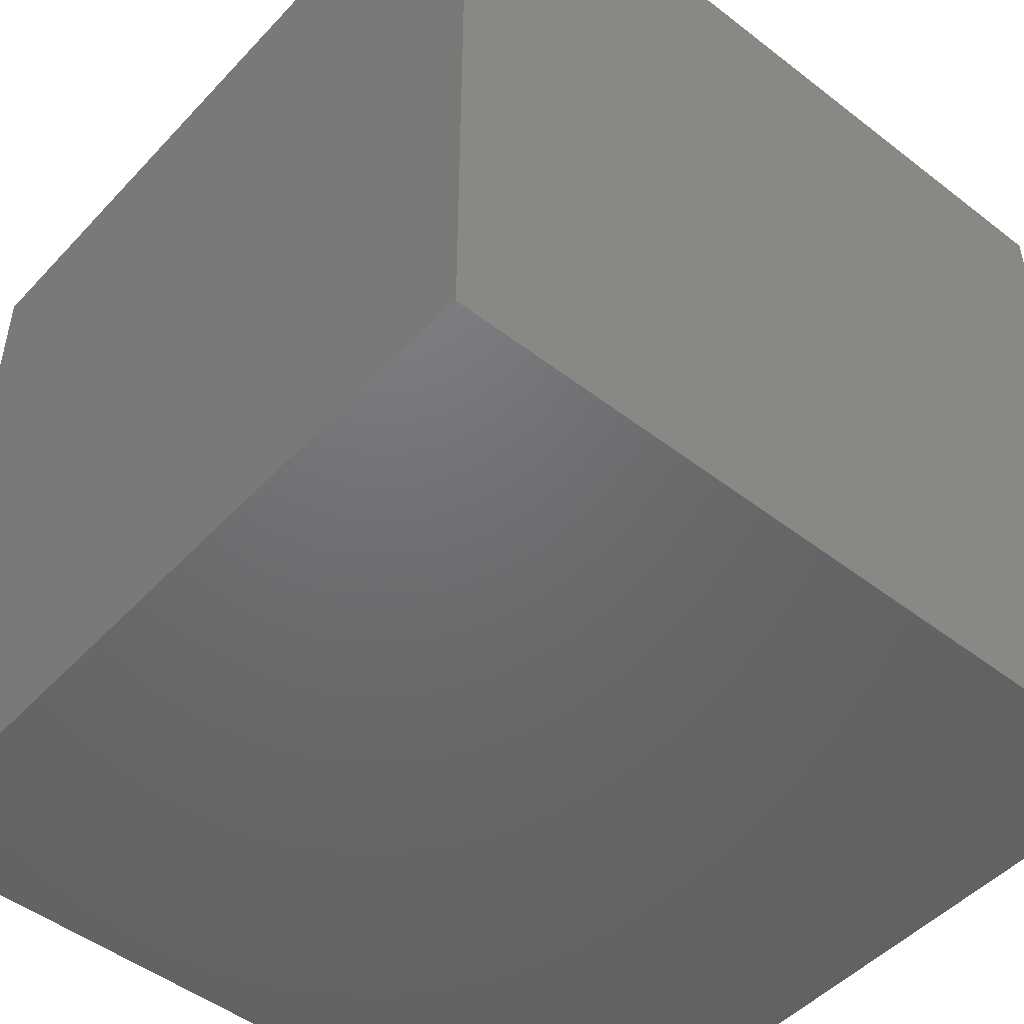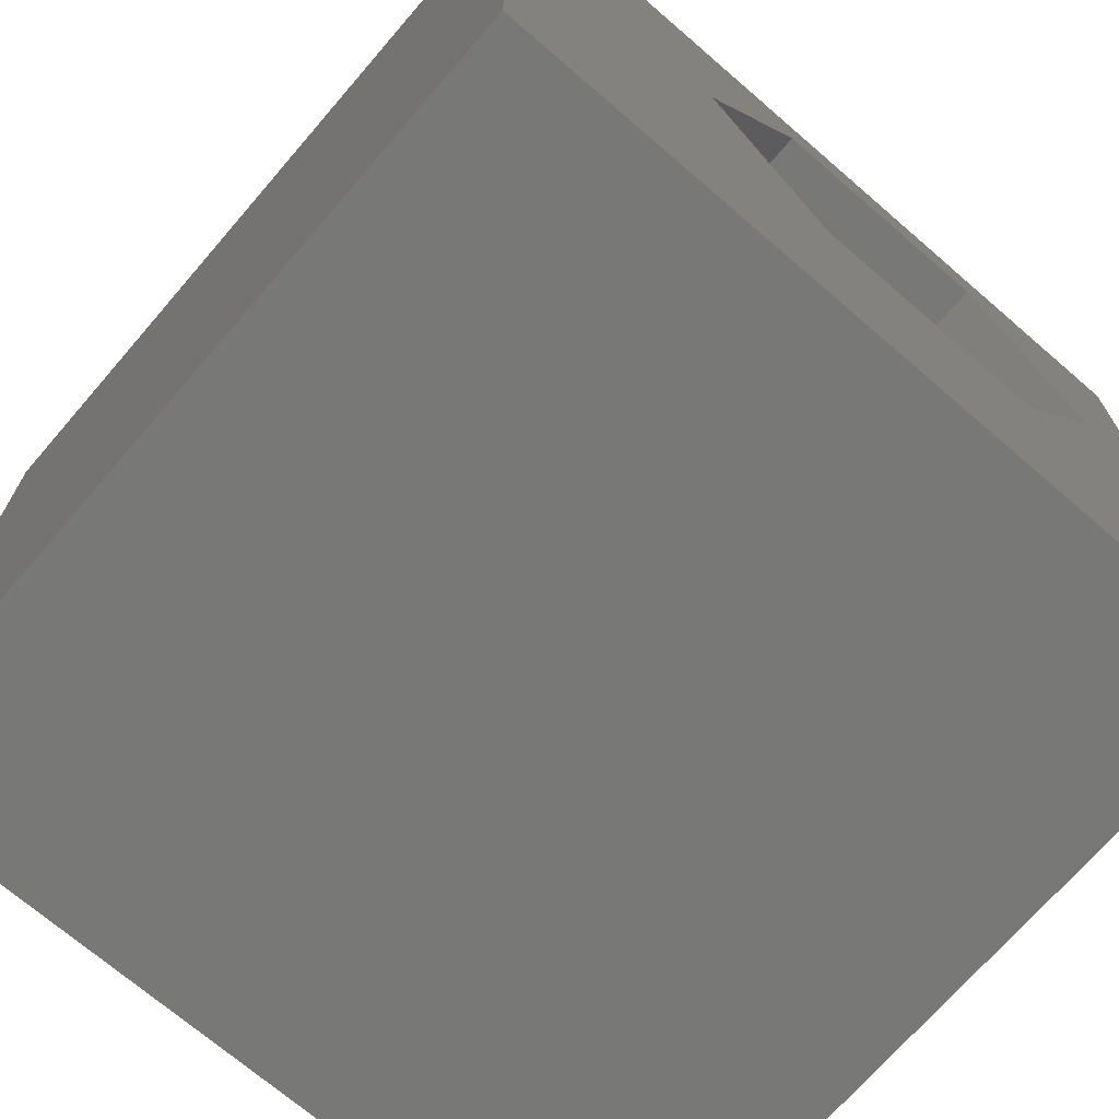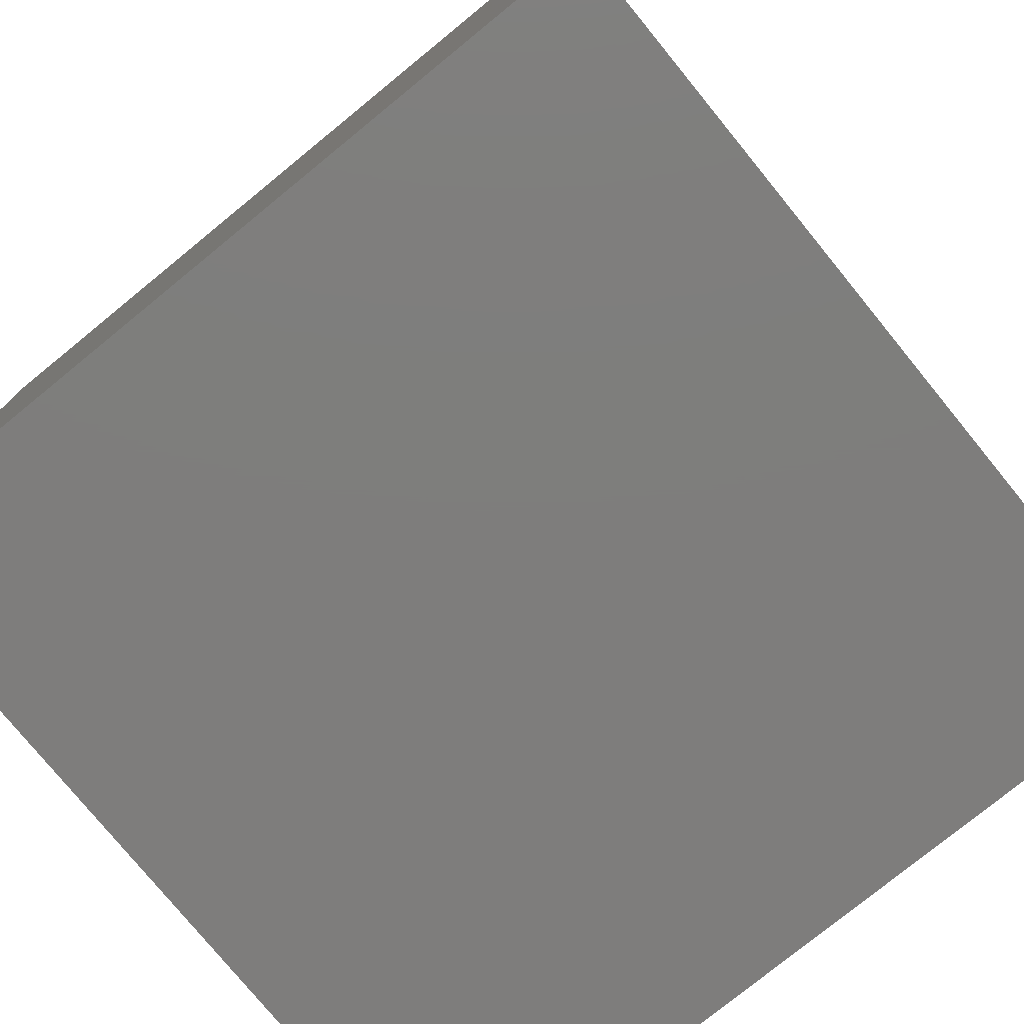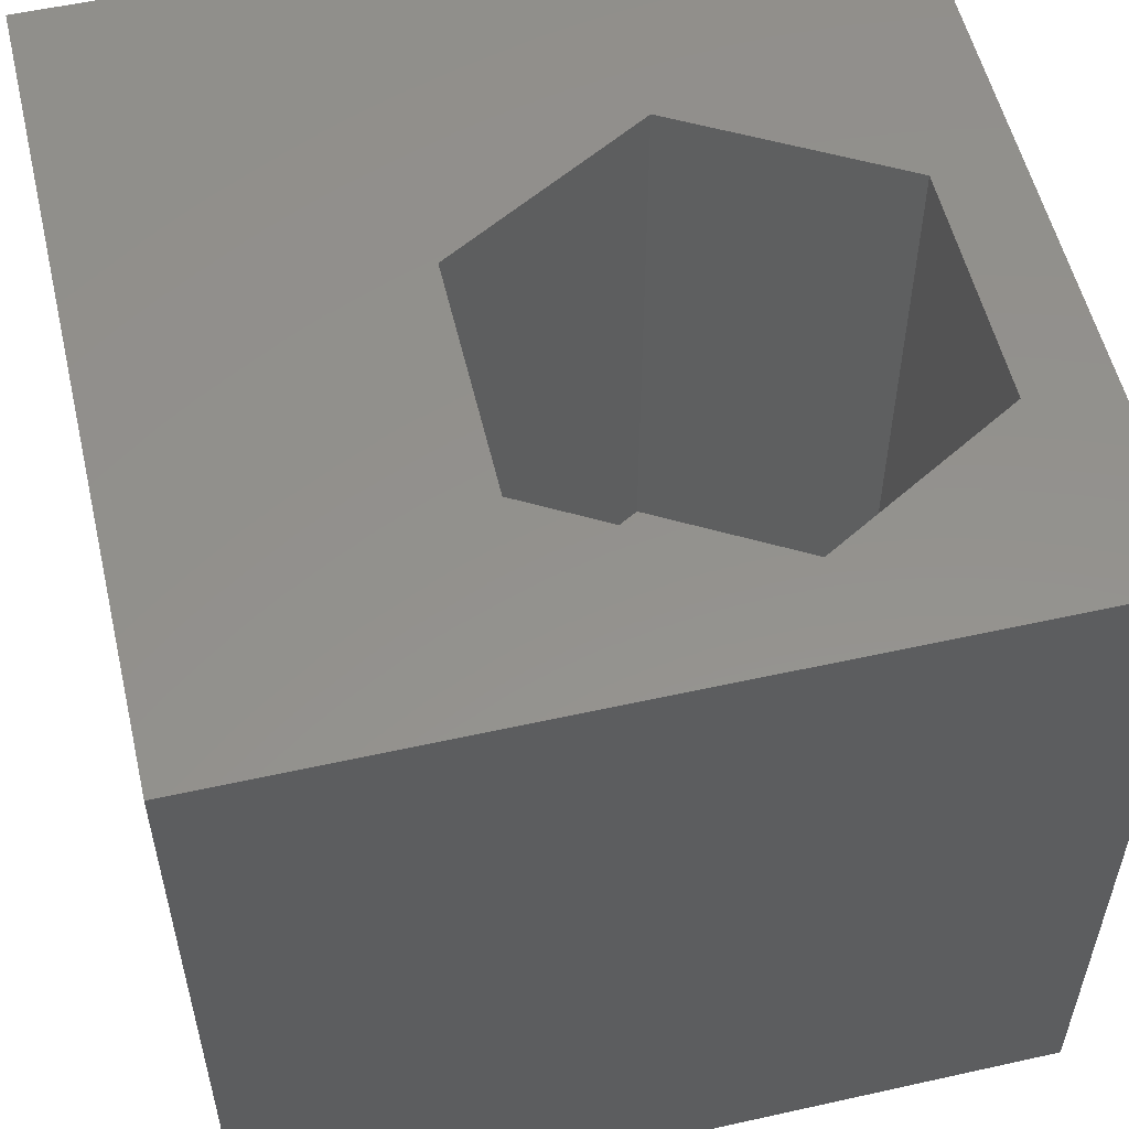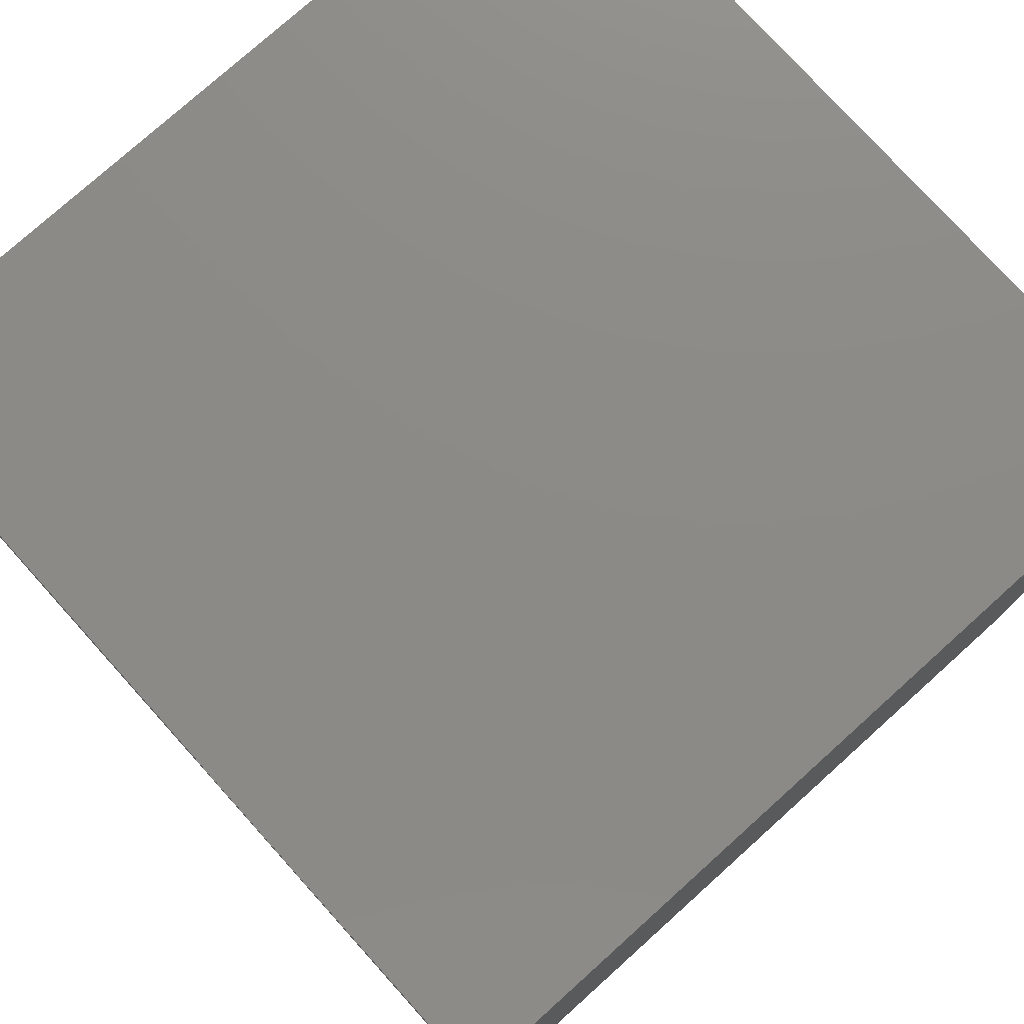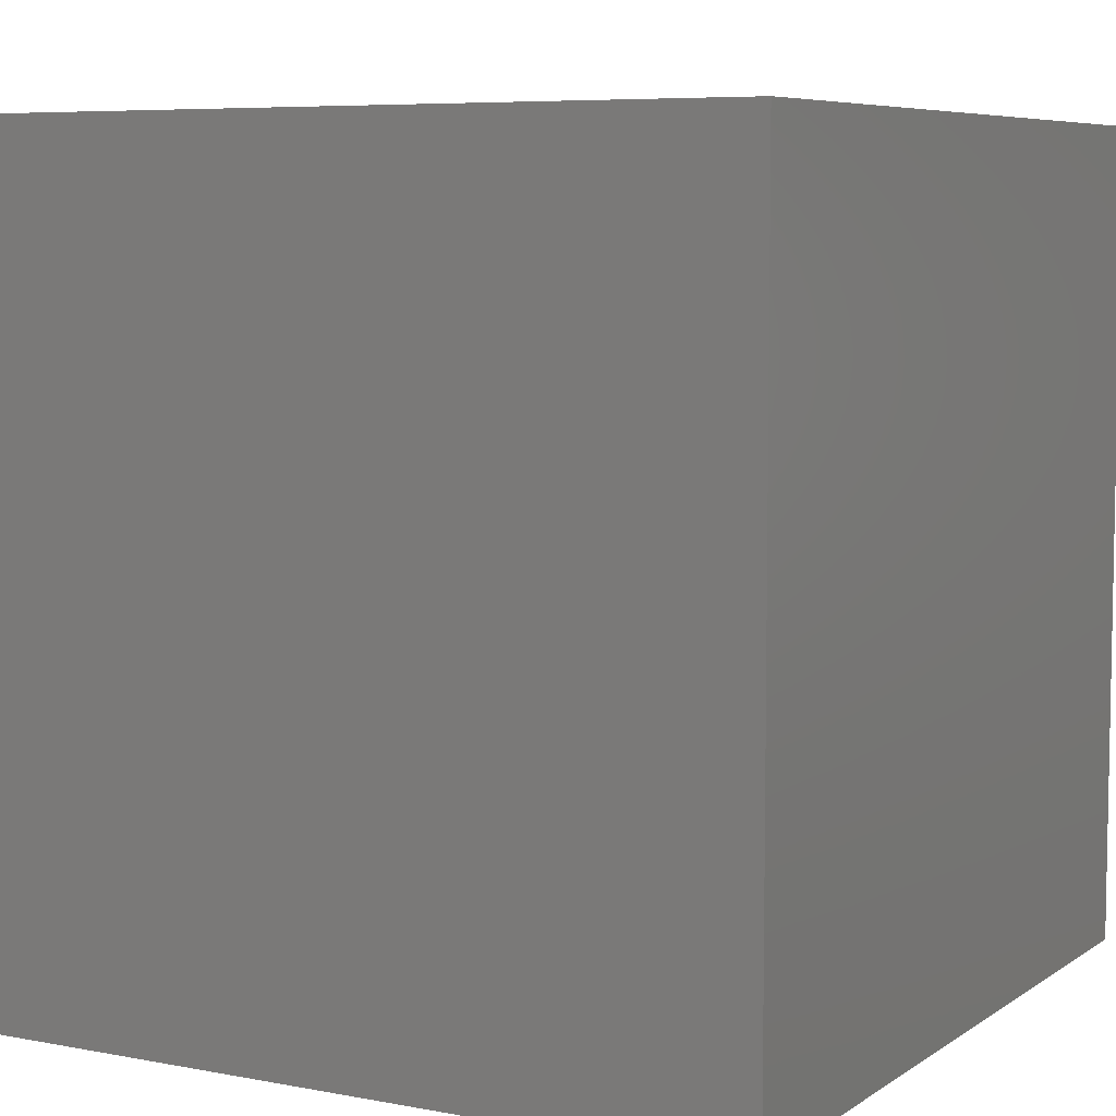
<metadata>
{"format":"stl","ext":"stl","renderer":"f3d","projection":"perspective","resolution":1024,"background":"white","views":[{"elev":-48.7,"azim":139.3,"up":"+Y"},{"elev":-70.7,"azim":-40.8,"up":"+Y"},{"elev":-77.4,"azim":129.2,"up":"+Z"},{"elev":55.3,"azim":76.8,"up":"+Z"},{"elev":77.0,"azim":48.0,"up":"+Y"},{"elev":6.7,"azim":119.2,"up":"+Y"}]}
</metadata>
<code>
# stl→obj: 20 verts, 36 faces
v 0 10 10
v 0 10 0
v 0 0 10
v 0 0 0
v 10 10 10
v 8.963 6.4 10
v 10 0 10
v 7.47 3.814 10
v 4.484 3.814 10
v 2.991 6.4 10
v 4.484 8.986 10
v 7.47 8.986 10
v 10 10 0
v 10 0 0
v 2.991 6.4 2.877
v 4.484 8.986 2.877
v 7.47 8.986 2.877
v 8.963 6.4 2.877
v 7.47 3.814 2.877
v 4.484 3.814 2.877
f 1 2 3
f 3 2 4
f 5 6 7
f 7 6 8
f 7 8 3
f 8 9 3
f 3 9 10
f 3 10 1
f 1 10 11
f 1 11 5
f 5 11 12
f 5 12 6
f 13 5 14
f 14 5 7
f 2 13 4
f 4 13 14
f 5 13 1
f 1 13 2
f 14 7 4
f 4 7 3
f 15 16 10
f 10 16 11
f 16 17 11
f 11 17 12
f 17 18 12
f 12 18 6
f 18 19 6
f 6 19 8
f 19 20 8
f 8 20 9
f 20 15 9
f 9 15 10
f 20 19 15
f 15 19 18
f 15 18 16
f 16 18 17

</code>
